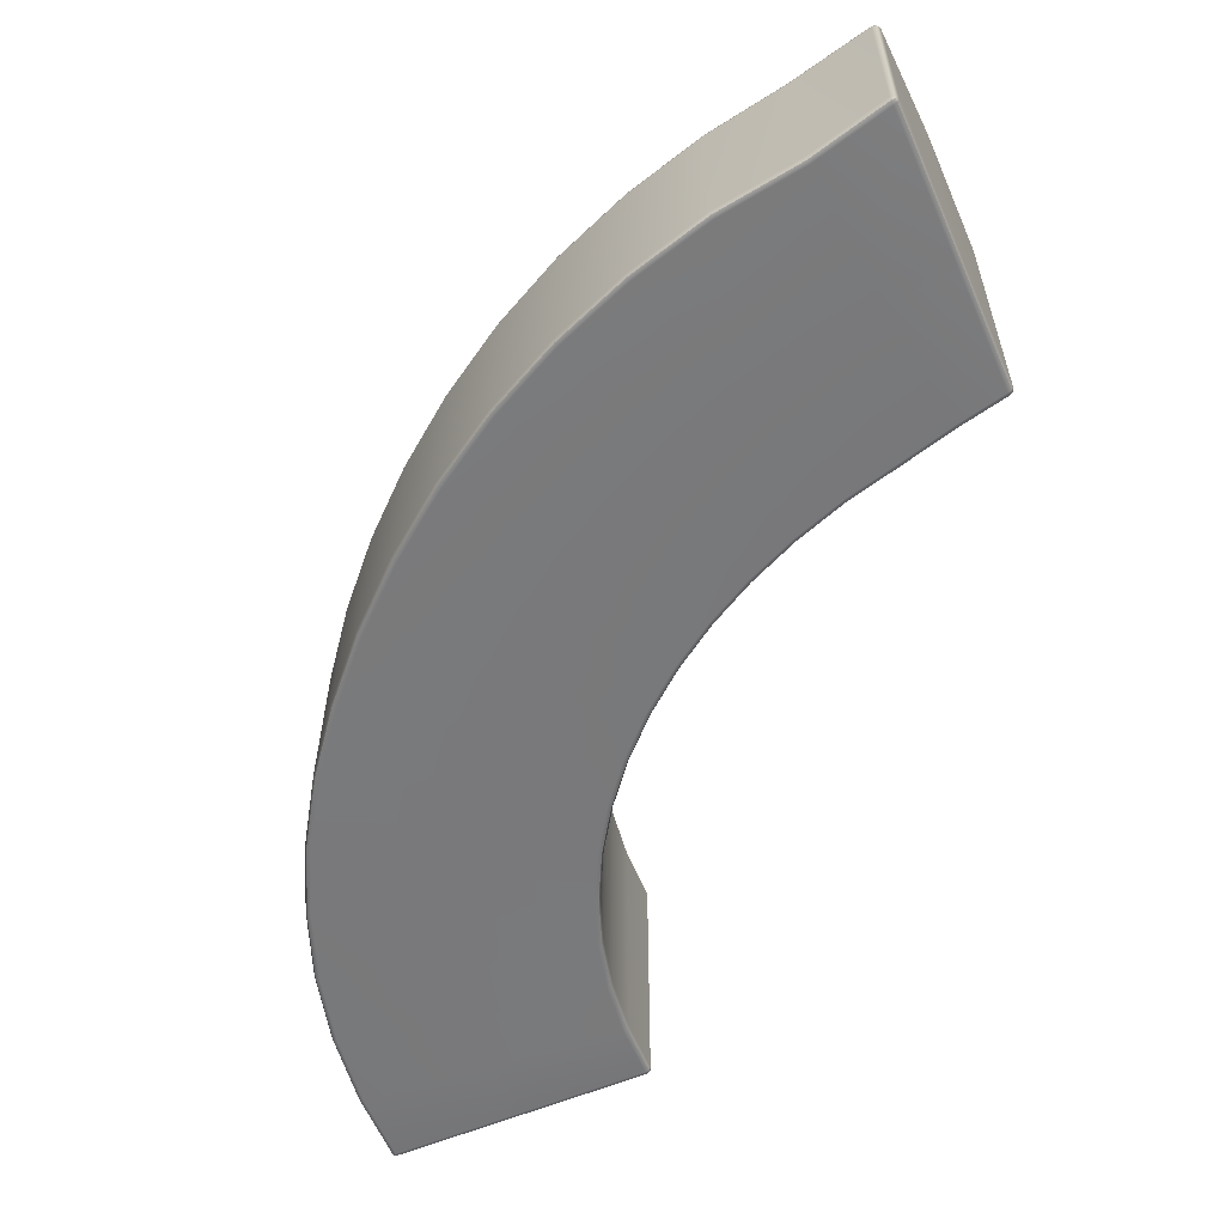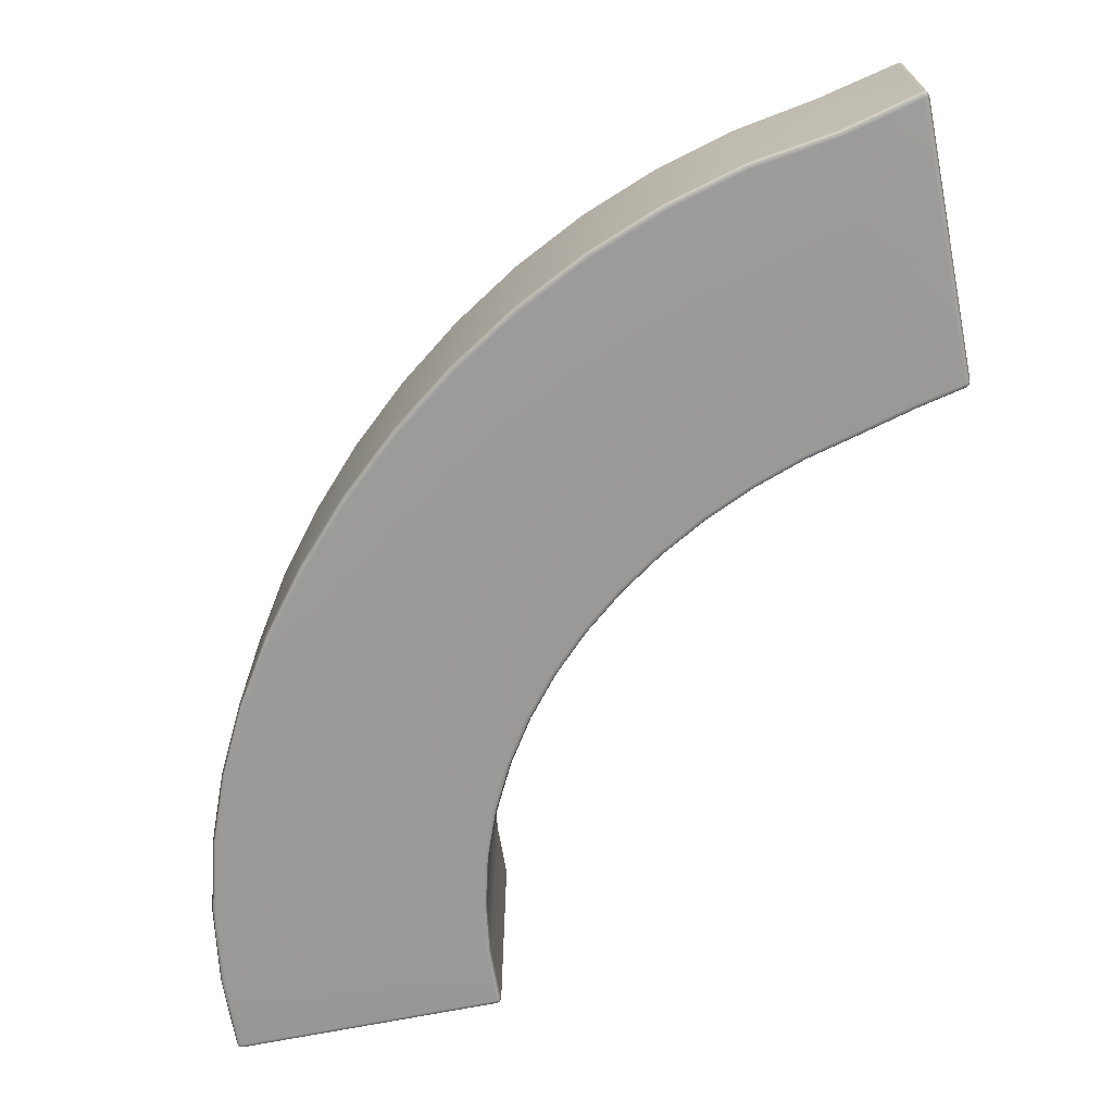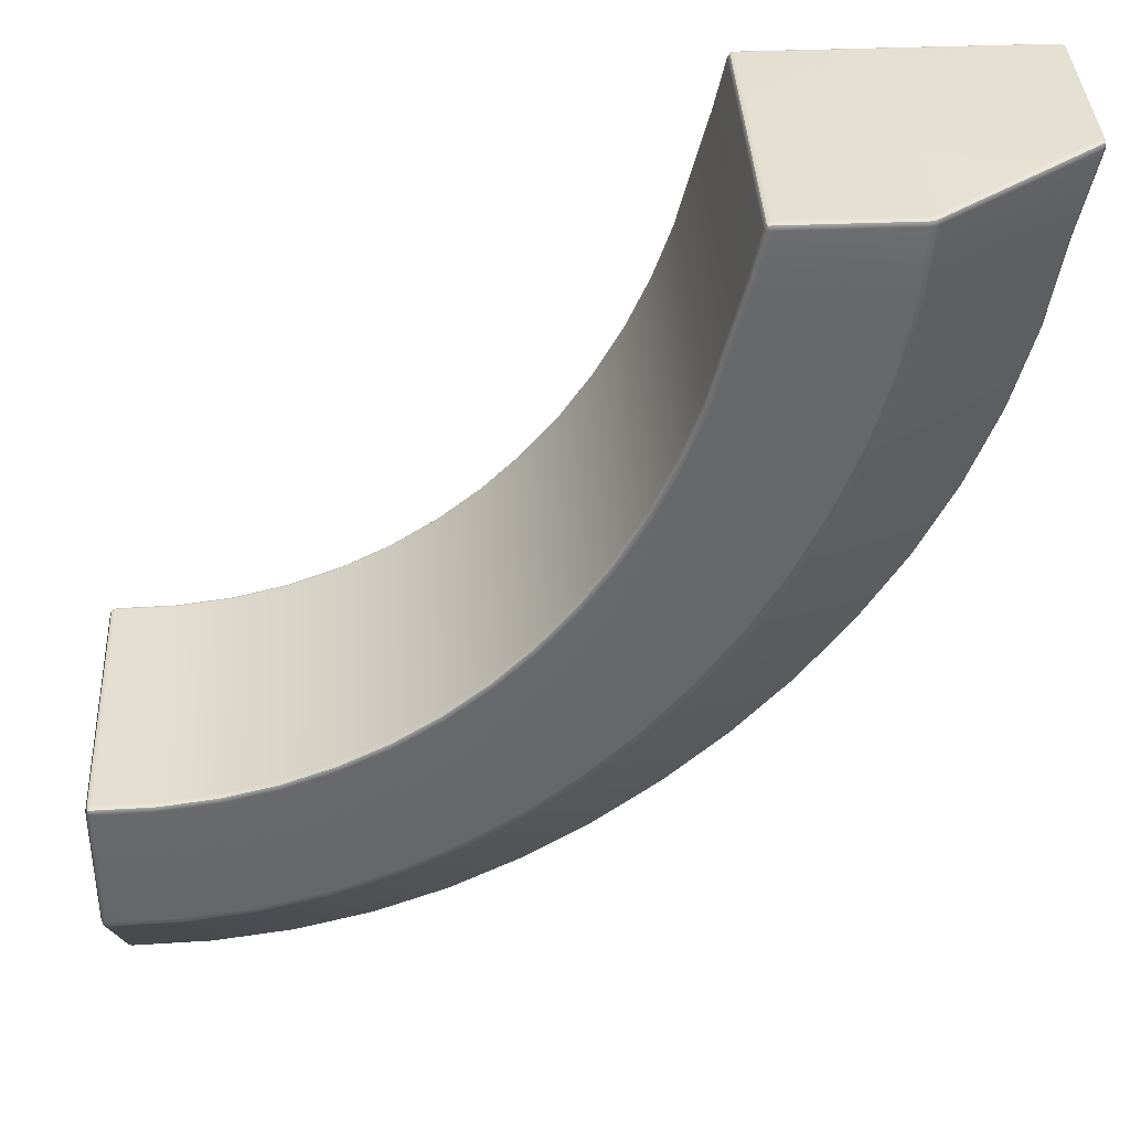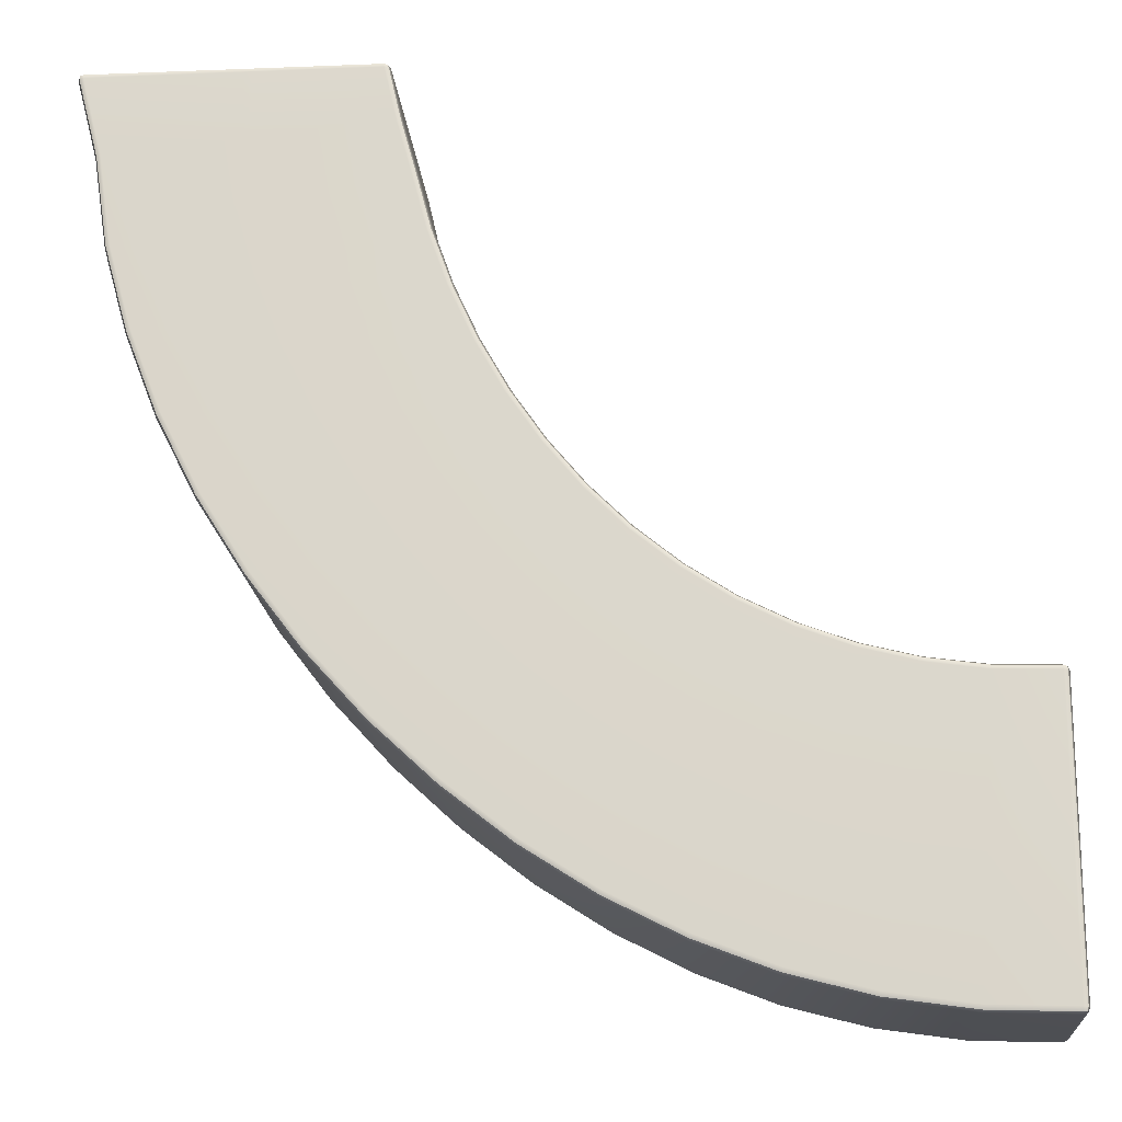
<metadata>
{"format":"obj","ext":"obj","renderer":"f3d","projection":"perspective","resolution":1024,"background":"white","views":[{"elev":-57.9,"azim":-66.4,"up":"+Y"},{"elev":-69.3,"azim":-78.7,"up":"+Y"},{"elev":37.9,"azim":177.0,"up":"+Z"},{"elev":-17.9,"azim":4.4,"up":"+Z"}]}
</metadata>
<code>
g default
v 0.9982 0.005961 -0.01897
v 1.004 0.0204 -0.01801
v 0.9959 0.02047 -0.005056
v 0.9814 0.02052 -0
v 0.9818 0.005997 -0.005902
v 0.9841 0 -0.01992
v 0.55 0 -0.02029
v 0.5644 0 -0.02031
v 0.5633 0.005941 -0.005947
v 0.5629 0.02029 0
v 0.5485 0.02029 0
v 0.5342 0.0203 0
v 0.5346 0.005945 -0.005935
v 0.5356 0 -0.02026
v 0.01192 0.005872 -0.02165
v 0.02686 0 -0.02085
v 0.02396 0.005872 -0.006176
v 0.02316 0.02009 0
v 0.008963 0.02008 -0.006952
v 0.005737 0.02009 -0.02244
v 0.9982 0.994 -0.01897
v 0.9841 1 -0.01992
v 0.9819 0.994 -0.005905
v 0.9815 0.9796 -0
v 0.996 0.9796 -0.005056
v 1.004 0.9796 -0.01801
v 0.5507 0.9977 -0.02037
v 0.5379 0.9912 -0.02051
v 0.5358 0.9832 -0.005949
v 0.5341 0.9638 0
v 0.5491 0.9753 0
v 0.5629 0.9796 0
v 0.5637 0.994 -0.005918
v 0.5651 1 -0.02025
v 0.008761 0.5983 -0.02274
v 0.005204 0.5835 -0.02307
v 0.008761 0.5838 -0.006979
v 0.02117 0.5892 0
v 0.01893 0.6041 -0.006665
v 0.0187 0.61 -0.02237
v 1.043 0.9797 -0.1898
v 1.037 0.9941 -0.1912
v 1.023 1 -0.1947
v 0.5548 0.9905 -0.2522
v 0.5674 0.9976 -0.2507
v 0.5817 1 -0.2489
v 0.07046 0.584 -0.3113
v 0.07359 0.5984 -0.311
v 0.08259 0.6099 -0.3093
v 1.621 0.02029 -1.421
v 1.617 0.005941 -1.425
v 1.606 0 -1.435
v 1.499 0.02029 -1.273
v 1.494 0.005941 -1.277
v 1.482 0 -1.285
v 1.306 0 -1.767
v 1.295 0 -1.777
v 1.285 0 -1.787
v 1.127 0 -1.603
v 1.138 0 -1.594
v 1.149 0 -1.586
v 0.9858 0 -2.119
v 0.9756 0.005952 -2.129
v 0.9714 0.02031 -2.133
v 0.7751 0.0203 -1.916
v 0.7796 0.005948 -1.912
v 0.7907 0 -1.903
v 2.98 0.9941 -2.009
v 2.98 0.9797 -2.003
v 2.994 0.9798 -2.009
v 3 0.98 -2.024
v 2.994 0.9941 -2.024
v 2.98 1 -2.023
v 2.98 0.9976 -2.502
v 2.98 1 -2.488
v 2.994 0.9941 -2.488
v 3 0.9797 -2.489
v 3 0.9748 -2.503
v 3 0.962 -2.518
v 2.994 0.9822 -2.516
v 2.98 0.9906 -2.515
v 2.979 0.5984 -2.999
v 2.979 0.6102 -2.99
v 2.994 0.6047 -2.987
v 3 0.5906 -2.984
v 2.994 0.5844 -2.996
v 2.979 0.5837 -3.003
v 2.98 0.005941 -2.009
v 2.98 0 -2.023
v 2.994 0.005941 -2.024
v 3 0.02029 -2.024
v 2.994 0.02029 -2.009
v 2.98 0.02029 -2.003
v 2.98 0 -2.503
v 2.98 0 -2.517
v 2.994 0.005941 -2.518
v 3 0.02029 -2.518
v 3 0.02029 -2.503
v 3 0.02029 -2.489
v 2.994 0.005941 -2.489
v 2.98 0 -2.488
v 2.98 0.005941 -2.997
v 2.98 0.02029 -3.003
v 2.994 0.02044 -2.997
v 3 0.02059 -2.983
v 2.994 0.00603 -2.983
v 2.98 0 -2.982
v 1.621 0.9797 -1.421
v 1.617 0.9941 -1.425
v 1.606 1 -1.435
v 1.755 0.9797 -1.555
v 1.752 0.9941 -1.559
v 1.742 1 -1.57
v 1.307 1 -1.767
v 1.296 0.9975 -1.777
v 1.288 0.9902 -1.786
v 1.461 0.9902 -1.953
v 1.468 0.9975 -1.943
v 1.478 1 -1.932
v 0.9813 0.6101 -2.124
v 0.9752 0.5985 -2.13
v 0.973 0.5842 -2.133
v 1.186 0.5842 -2.33
v 1.188 0.5985 -2.327
v 1.193 0.6102 -2.32
v 2.777 0.02029 -1.998
v 2.776 0.005941 -2.004
v 2.775 0 -2.018
v 2.74 0 -2.511
v 2.741 0 -2.496
v 2.742 0 -2.482
v 2.705 0.02029 -2.995
v 2.706 0.005941 -2.989
v 2.707 0 -2.974
v 2.226 0.9797 -1.86
v 2.223 0.9941 -1.866
v 2.217 1 -1.879
v 2.402 0.9797 -1.926
v 2.4 0.9941 -1.932
v 2.396 1 -1.945
v 2.226 0.02029 -1.86
v 2.223 0.005941 -1.866
v 2.217 0 -1.879
v 2.059 0.02029 -1.776
v 2.056 0.005941 -1.781
v 2.048 0 -1.793
v 2.066 0 -2.309
v 2.06 0 -2.322
v 2.054 0 -2.336
v 1.845 0 -2.229
v 1.852 0 -2.217
v 1.859 0 -2.205
v 1.904 0 -2.766
v 1.898 0.005941 -2.779
v 1.895 0.02029 -2.784
v 1.646 0.02032 -2.658
v 1.649 0.005958 -2.653
v 1.656 0 -2.64
v 1.899 0.6101 -2.773
v 1.896 0.5985 -2.781
v 1.895 0.5841 -2.784
v 2.154 0.5841 -2.884
v 2.154 0.5984 -2.881
v 2.157 0.61 -2.872
v 2.066 1 -2.308
v 2.06 0.9975 -2.322
v 2.056 0.9903 -2.334
v 2.274 0.9904 -2.417
v 2.277 0.9975 -2.404
v 2.282 1 -2.391
v 1.212 0.9797 -0.7635
v 1.207 0.9941 -0.7657
v 1.194 1 -0.7711
v 1.294 0.9797 -0.9428
v 1.288 0.9941 -0.9455
v 1.276 1 -0.952
v 1.212 0.02029 -0.7635
v 1.207 0.005941 -0.7657
v 1.194 0 -0.7711
v 1.146 0.02029 -0.577
v 1.141 0.005941 -0.5788
v 1.127 0 -0.583
v 0.7762 0 -0.958
v 0.763 0 -0.9637
v 0.7498 0 -0.9694
v 0.661 0 -0.7373
v 0.6746 0 -0.7328
v 0.6882 0 -0.7283
v 0.3249 0 -1.158
v 0.3117 0.005941 -1.164
v 0.3063 0.02029 -1.166
v 0.1998 0.02029 -0.8894
v 0.2054 0.005941 -0.8875
v 0.219 0 -0.8831
v 0.3176 0.61 -1.161
v 0.3093 0.5984 -1.165
v 0.3063 0.5841 -1.166
v 0.4394 0.5841 -1.431
v 0.4422 0.5984 -1.429
v 0.4502 0.61 -1.425
v 0.777 1 -0.9576
v 0.7638 0.9976 -0.9634
v 0.7521 0.9905 -0.9685
v 0.8603 0.9904 -1.191
v 0.8714 0.9975 -1.185
v 0.884 1 -1.178
v 2.586 0.02029 -1.972
v 2.585 0.005941 -1.978
v 2.582 0 -1.992
v 2.402 0.02029 -1.926
v 2.4 0.005941 -1.932
v 2.396 0 -1.945
v 2.586 0.9797 -1.972
v 2.585 0.9941 -1.978
v 2.582 1 -1.992
v 2.777 0.9797 -1.998
v 2.776 0.9941 -2.004
v 2.775 1 -2.018
v 2.507 1 -2.448
v 2.505 0.9975 -2.463
v 2.503 0.9905 -2.475
v 2.742 1 -2.481
v 2.741 0.9976 -2.495
v 2.74 0.9905 -2.508
v 2.426 0.61 -2.942
v 2.424 0.5984 -2.951
v 2.424 0.5841 -2.955
v 2.706 0.61 -2.982
v 2.706 0.5984 -2.991
v 2.705 0.5841 -2.995
v 2.428 0 -2.935
v 2.425 0.005941 -2.949
v 2.424 0.02029 -2.955
v 2.16 0 -2.865
v 2.155 0.005941 -2.878
v 2.154 0.02029 -2.884
v 2.507 0 -2.449
v 2.504 0 -2.463
v 2.502 0 -2.477
v 2.281 0 -2.391
v 2.277 0 -2.405
v 2.273 0 -2.419
v 1.902 0.9797 -1.674
v 1.898 0.9941 -1.678
v 1.89 1 -1.69
v 2.059 0.9797 -1.776
v 2.056 0.9941 -1.781
v 2.048 1 -1.793
v 1.902 0.02029 -1.674
v 1.898 0.005941 -1.678
v 1.89 0 -1.69
v 1.755 0.02029 -1.555
v 1.752 0.005941 -1.559
v 1.742 0 -1.57
v 1.662 0 -2.079
v 1.653 0 -2.09
v 1.645 0 -2.102
v 1.477 0 -1.932
v 1.468 0 -1.943
v 1.458 0 -1.954
v 1.42 0 -2.49
v 1.412 0.005961 -2.501
v 1.408 0.02033 -2.506
v 1.197 0 -2.315
v 1.187 0.005957 -2.326
v 1.184 0.02032 -2.33
v 1.418 0.6101 -2.495
v 1.413 0.5985 -2.502
v 1.412 0.5842 -2.505
v 1.654 0.6101 -2.646
v 1.65 0.5985 -2.654
v 1.649 0.5841 -2.657
v 1.662 1 -2.078
v 1.654 0.9975 -2.09
v 1.647 0.9902 -2.1
v 1.859 1 -2.204
v 1.852 0.9975 -2.216
v 1.847 0.9903 -2.228
v 1.389 0.02029 -1.113
v 1.384 0.005941 -1.116
v 1.372 0 -1.124
v 1.294 0.02029 -0.9428
v 1.288 0.005941 -0.9455
v 1.276 0 -0.952
v 1.389 0.9797 -1.113
v 1.384 0.9941 -1.116
v 1.372 1 -1.124
v 1.499 0.9797 -1.273
v 1.494 0.9941 -1.277
v 1.482 1 -1.285
v 1.009 1 -1.388
v 0.9968 0.9975 -1.396
v 0.9864 0.9904 -1.403
v 1.15 1 -1.585
v 1.139 0.9975 -1.594
v 1.129 0.9903 -1.602
v 0.6074 0.61 -1.674
v 0.6 0.5985 -1.679
v 0.5973 0.5841 -1.681
v 0.7852 0.6101 -1.908
v 0.7785 0.5985 -1.914
v 0.7761 0.5841 -1.916
v 0.6138 0 -1.67
v 0.602 0.005943 -1.678
v 0.5971 0.02029 -1.681
v 0.4571 0 -1.421
v 0.4446 0.005941 -1.428
v 0.4394 0.02029 -1.431
v 1.008 0 -1.389
v 0.996 0 -1.397
v 0.984 0 -1.404
v 0.8833 0 -1.179
v 0.8706 0 -1.186
v 0.858 0 -1.192
v 1.096 0.9797 -0.3852
v 1.09 0.9941 -0.3866
v 1.076 1 -0.3897
v 1.146 0.9797 -0.577
v 1.141 0.9941 -0.5788
v 1.127 1 -0.583
v 1.096 0.02029 -0.3852
v 1.09 0.005943 -0.3866
v 1.076 0 -0.3897
v 1.043 0.02029 -0.1898
v 1.037 0.005941 -0.1912
v 1.023 0 -0.1947
v 0.6228 0 -0.4913
v 0.6088 0 -0.4944
v 0.5947 0 -0.4976
v 0.5808 0 -0.249
v 0.5666 0 -0.2508
v 0.5523 0 -0.2525
v 0.1407 0 -0.5996
v 0.1267 0.005941 -0.6025
v 0.1209 0.02029 -0.6038
v 0.09539 0 -0.2917
v 0.08132 0.005886 -0.2947
v 0.07541 0.02015 -0.2962
v 0.133 0.6099 -0.6011
v 0.124 0.5984 -0.6031
v 0.1209 0.5841 -0.6038
v 0.2116 0.6099 -0.8855
v 0.2029 0.5984 -0.8884
v 0.1998 0.5841 -0.8894
v 0.6236 1 -0.4911
v 0.6096 0.9976 -0.4943
v 0.5972 0.9905 -0.497
v 0.6891 1 -0.728
v 0.6754 0.9976 -0.7325
v 0.6633 0.9905 -0.7365
v 0.9936 0.008639 -0.00792
v 0.5489 0.005943 -0.005941
v 0.01217 0.00848 -0.00944
v 0.9937 0.9914 -0.007922
v 0.5495 0.9912 -0.005946
v 0.009952 0.5963 -0.009845
v 2.991 0.9915 -2.012
v 2.994 0.9909 -2.503
v 2.991 0.5966 -2.996
v 2.991 0.008577 -2.012
v 2.994 0.005941 -2.503
v 2.991 0.008643 -2.994
g InsideBend_HP
f 2 1 325 324
f 1 6 326 325
f 4 3 25 24
f 3 2 26 25
f 6 5 9 8
f 5 4 10 9
f 8 7 331 330
f 7 14 332 331
f 12 11 31 30
f 11 10 32 31
f 14 13 17 16
f 13 12 18 17
f 16 15 337 336
f 15 20 338 337
f 20 19 37 36
f 19 18 38 37
f 24 23 33 32
f 23 22 34 33
f 28 27 45 44
f 27 34 46 45
f 30 29 39 38
f 29 28 40 39
f 36 35 48 47
f 35 40 49 48
f 58 57 60 59
f 57 56 61 60
f 64 63 66 65
f 63 62 67 66
f 69 68 217 216
f 68 73 218 217
f 71 70 92 91
f 70 69 93 92
f 73 72 76 75
f 72 71 77 76
f 75 74 223 222
f 74 81 224 223
f 79 78 98 97
f 78 77 99 98
f 81 80 84 83
f 80 79 85 84
f 83 82 229 228
f 82 87 230 229
f 87 86 104 103
f 86 85 105 104
f 91 90 100 99
f 90 89 101 100
f 95 94 130 129
f 94 101 131 130
f 97 96 106 105
f 96 95 107 106
f 103 102 133 132
f 102 107 134 133
f 116 115 118 117
f 115 114 119 118
f 122 121 124 123
f 121 120 125 124
f 149 148 151 150
f 148 147 152 151
f 155 154 157 156
f 154 153 158 157
f 161 160 163 162
f 160 159 164 163
f 167 166 169 168
f 166 165 170 169
f 185 184 187 186
f 184 183 188 187
f 191 190 193 192
f 190 189 194 193
f 197 196 199 198
f 196 195 200 199
f 203 202 205 204
f 202 201 206 205
f 4 24 32 10
f 12 30 38 18
f 22 43 46 34
f 28 44 49 40
f 326 6 8 330
f 332 14 16 336
f 20 36 47 338
f 41 26 2 324
f 110 113 119 114
f 116 117 125 120
f 71 91 99 77
f 79 97 105 85
f 254 52 56 258
f 260 58 62 264
f 64 122 123 266
f 111 108 50 252
f 93 69 216 126
f 89 128 131 101
f 95 129 134 107
f 230 87 103 132
f 224 81 83 228
f 218 73 75 222
f 50 108 288 53
f 52 55 61 56
f 58 59 67 62
f 302 122 64 65
f 296 116 120 300
f 290 110 114 294
f 138 135 141 210
f 137 140 170 165
f 167 168 164 159
f 161 162 236 155
f 242 149 153 234
f 212 143 147 240
f 135 246 144 141
f 143 146 152 147
f 149 150 158 153
f 272 161 155 156
f 278 167 159 270
f 248 137 165 276
f 174 171 177 282
f 173 176 206 201
f 203 204 200 195
f 197 198 308 191
f 314 185 189 306
f 284 179 183 312
f 171 318 180 177
f 179 182 188 183
f 185 186 194 189
f 344 197 191 192
f 350 203 195 342
f 320 173 201 348
f 315 41 324 321
f 323 326 330 327
f 329 332 336 333
f 47 341 335 338
f 44 347 339 49
f 43 317 345 46
f 318 315 321 180
f 317 320 348 345
f 347 350 342 339
f 341 344 192 335
f 186 329 333 194
f 182 323 327 188
f 285 174 282 279
f 281 284 312 309
f 311 314 306 303
f 198 299 305 308
f 204 293 297 200
f 176 287 291 206
f 288 285 279 53
f 287 290 294 291
f 293 296 300 297
f 299 302 65 305
f 59 311 303 67
f 55 281 309 61
f 243 111 252 249
f 251 254 258 255
f 257 260 264 261
f 123 269 263 266
f 117 275 267 125
f 113 245 273 119
f 246 243 249 144
f 245 248 276 273
f 275 278 270 267
f 269 272 156 263
f 150 257 261 158
f 146 251 255 152
f 213 138 210 207
f 209 212 240 237
f 239 242 234 231
f 162 227 233 236
f 168 221 225 164
f 140 215 219 170
f 216 213 207 126
f 215 218 222 219
f 221 224 228 225
f 227 230 132 233
f 129 239 231 134
f 128 209 237 131
f 22 21 42 43
f 21 26 41 42
f 50 51 253 252
f 51 52 254 253
f 52 51 54 55
f 51 50 53 54
f 56 57 259 258
f 57 58 260 259
f 62 63 265 264
f 63 64 266 265
f 108 109 289 288
f 109 110 290 289
f 110 109 112 113
f 109 108 111 112
f 114 115 295 294
f 115 116 296 295
f 120 121 301 300
f 121 122 302 301
f 89 88 127 128
f 88 93 126 127
f 135 136 247 246
f 136 137 248 247
f 137 136 139 140
f 136 135 138 139
f 141 142 211 210
f 142 143 212 211
f 143 142 145 146
f 142 141 144 145
f 147 148 241 240
f 148 149 242 241
f 153 154 235 234
f 154 155 236 235
f 159 160 271 270
f 160 161 272 271
f 165 166 277 276
f 166 167 278 277
f 171 172 319 318
f 172 173 320 319
f 173 172 175 176
f 172 171 174 175
f 177 178 283 282
f 178 179 284 283
f 179 178 181 182
f 178 177 180 181
f 183 184 313 312
f 184 185 314 313
f 189 190 307 306
f 190 191 308 307
f 195 196 343 342
f 196 197 344 343
f 201 202 349 348
f 202 203 350 349
f 128 127 208 209
f 127 126 207 208
f 209 208 211 212
f 208 207 210 211
f 140 139 214 215
f 139 138 213 214
f 215 214 217 218
f 214 213 216 217
f 168 169 220 221
f 169 170 219 220
f 221 220 223 224
f 220 219 222 223
f 162 163 226 227
f 163 164 225 226
f 227 226 229 230
f 226 225 228 229
f 132 133 232 233
f 133 134 231 232
f 233 232 235 236
f 232 231 234 235
f 129 130 238 239
f 130 131 237 238
f 239 238 241 242
f 238 237 240 241
f 113 112 244 245
f 112 111 243 244
f 245 244 247 248
f 244 243 246 247
f 146 145 250 251
f 145 144 249 250
f 251 250 253 254
f 250 249 252 253
f 150 151 256 257
f 151 152 255 256
f 257 256 259 260
f 256 255 258 259
f 156 157 262 263
f 157 158 261 262
f 263 262 265 266
f 262 261 264 265
f 123 124 268 269
f 124 125 267 268
f 269 268 271 272
f 268 267 270 271
f 117 118 274 275
f 118 119 273 274
f 275 274 277 278
f 274 273 276 277
f 55 54 280 281
f 54 53 279 280
f 281 280 283 284
f 280 279 282 283
f 176 175 286 287
f 175 174 285 286
f 287 286 289 290
f 286 285 288 289
f 204 205 292 293
f 205 206 291 292
f 293 292 295 296
f 292 291 294 295
f 198 199 298 299
f 199 200 297 298
f 299 298 301 302
f 298 297 300 301
f 65 66 304 305
f 66 67 303 304
f 305 304 307 308
f 304 303 306 307
f 59 60 310 311
f 60 61 309 310
f 311 310 313 314
f 310 309 312 313
f 43 42 316 317
f 42 41 315 316
f 317 316 319 320
f 316 315 318 319
f 182 181 322 323
f 181 180 321 322
f 323 322 325 326
f 322 321 324 325
f 186 187 328 329
f 187 188 327 328
f 329 328 331 332
f 328 327 330 331
f 192 193 334 335
f 193 194 333 334
f 335 334 337 338
f 334 333 336 337
f 47 48 340 341
f 48 49 339 340
f 341 340 343 344
f 340 339 342 343
f 44 45 346 347
f 45 46 345 346
f 347 346 349 350
f 346 345 348 349
f 5 6 1 351
f 1 2 3 351
f 3 4 5 351
f 13 14 7 352
f 7 8 9 352
f 9 10 11 352
f 11 12 13 352
f 19 20 15 353
f 15 16 17 353
f 17 18 19 353
f 25 26 21 354
f 21 22 23 354
f 23 24 25 354
f 33 34 27 355
f 27 28 29 355
f 29 30 31 355
f 31 32 33 355
f 39 40 35 356
f 35 36 37 356
f 37 38 39 356
f 72 73 68 357
f 68 69 70 357
f 70 71 72 357
f 80 81 74 358
f 74 75 76 358
f 76 77 78 358
f 78 79 80 358
f 86 87 82 359
f 82 83 84 359
f 84 85 86 359
f 92 93 88 360
f 88 89 90 360
f 90 91 92 360
f 100 101 94 361
f 94 95 96 361
f 96 97 98 361
f 98 99 100 361
f 106 107 102 362
f 102 103 104 362
f 104 105 106 362

</code>
